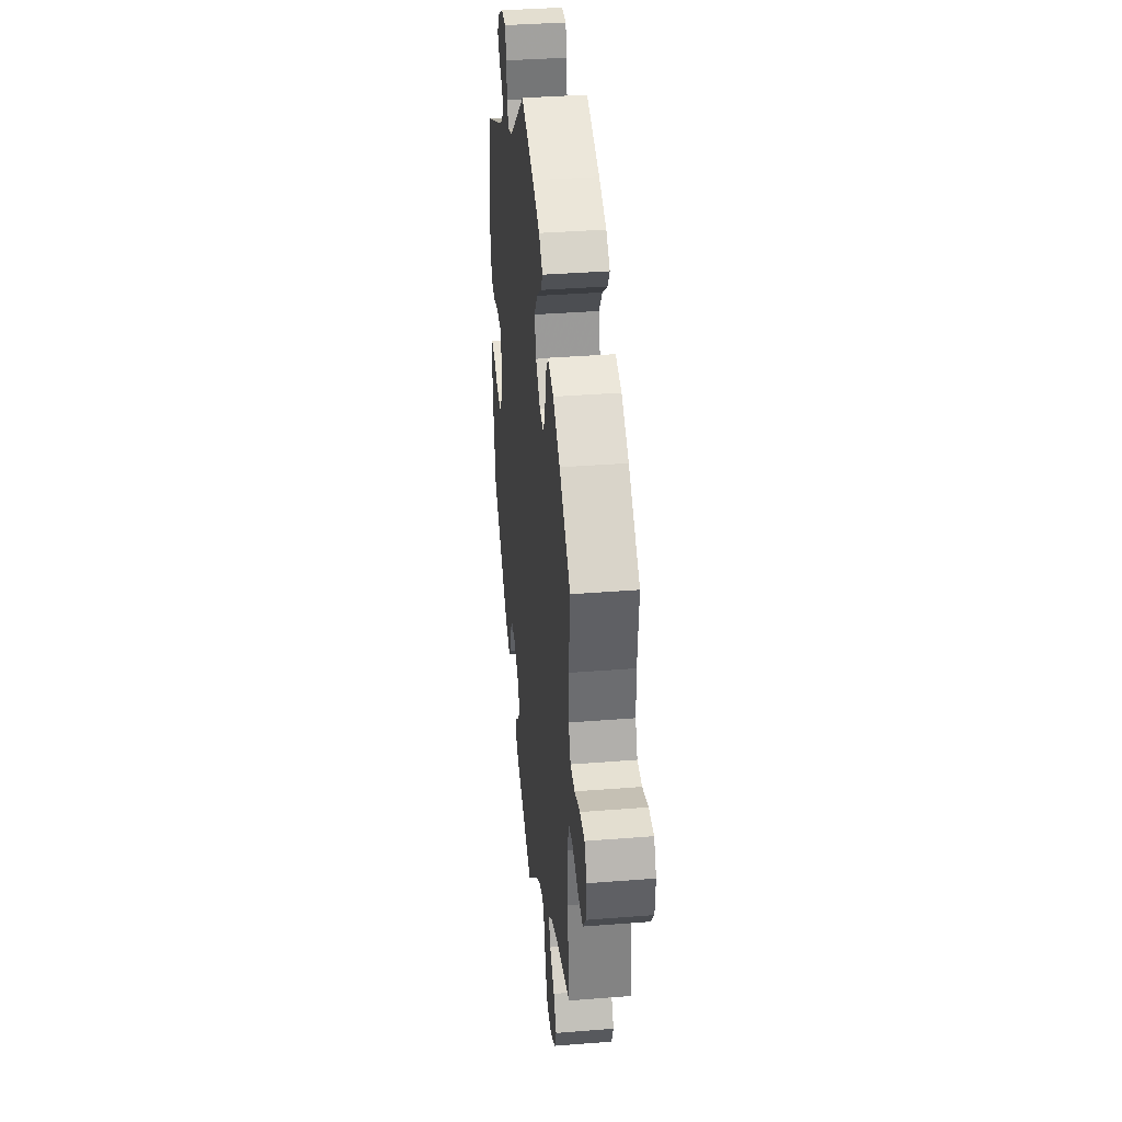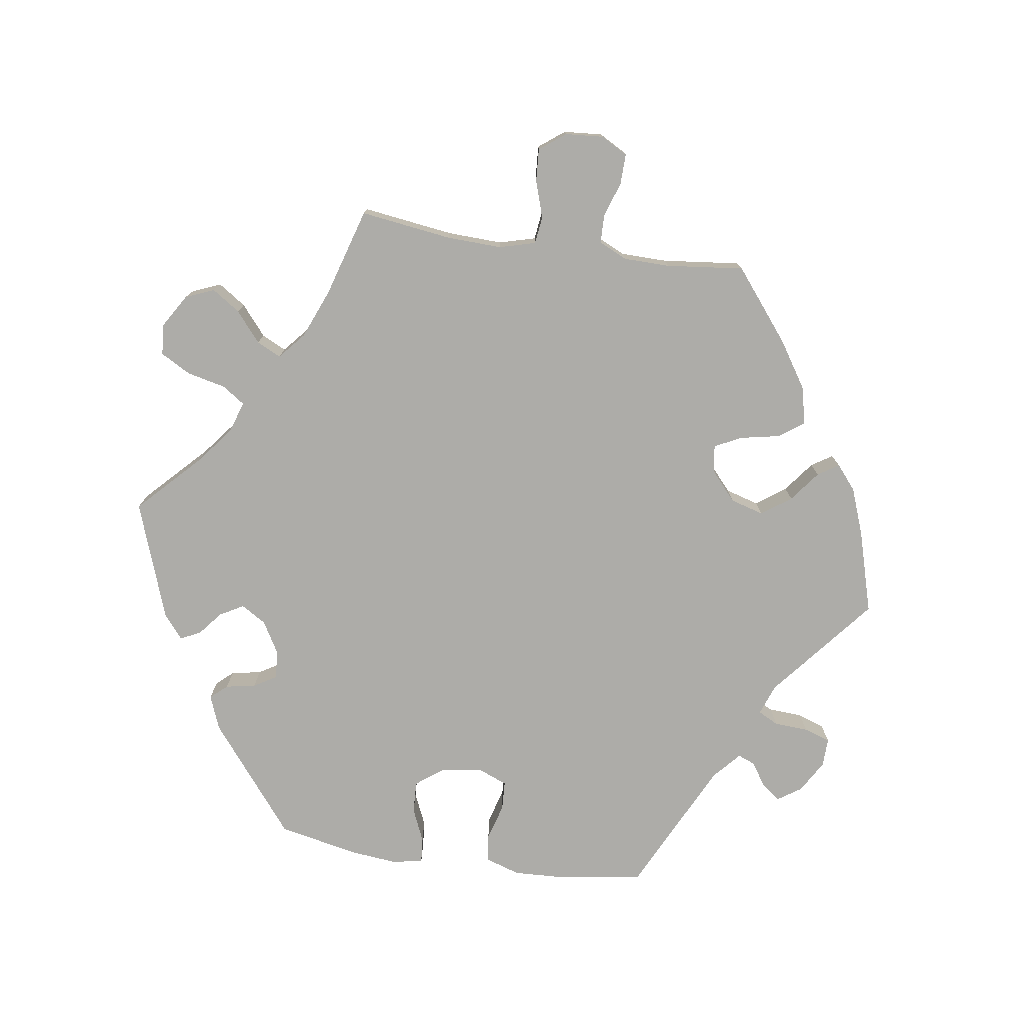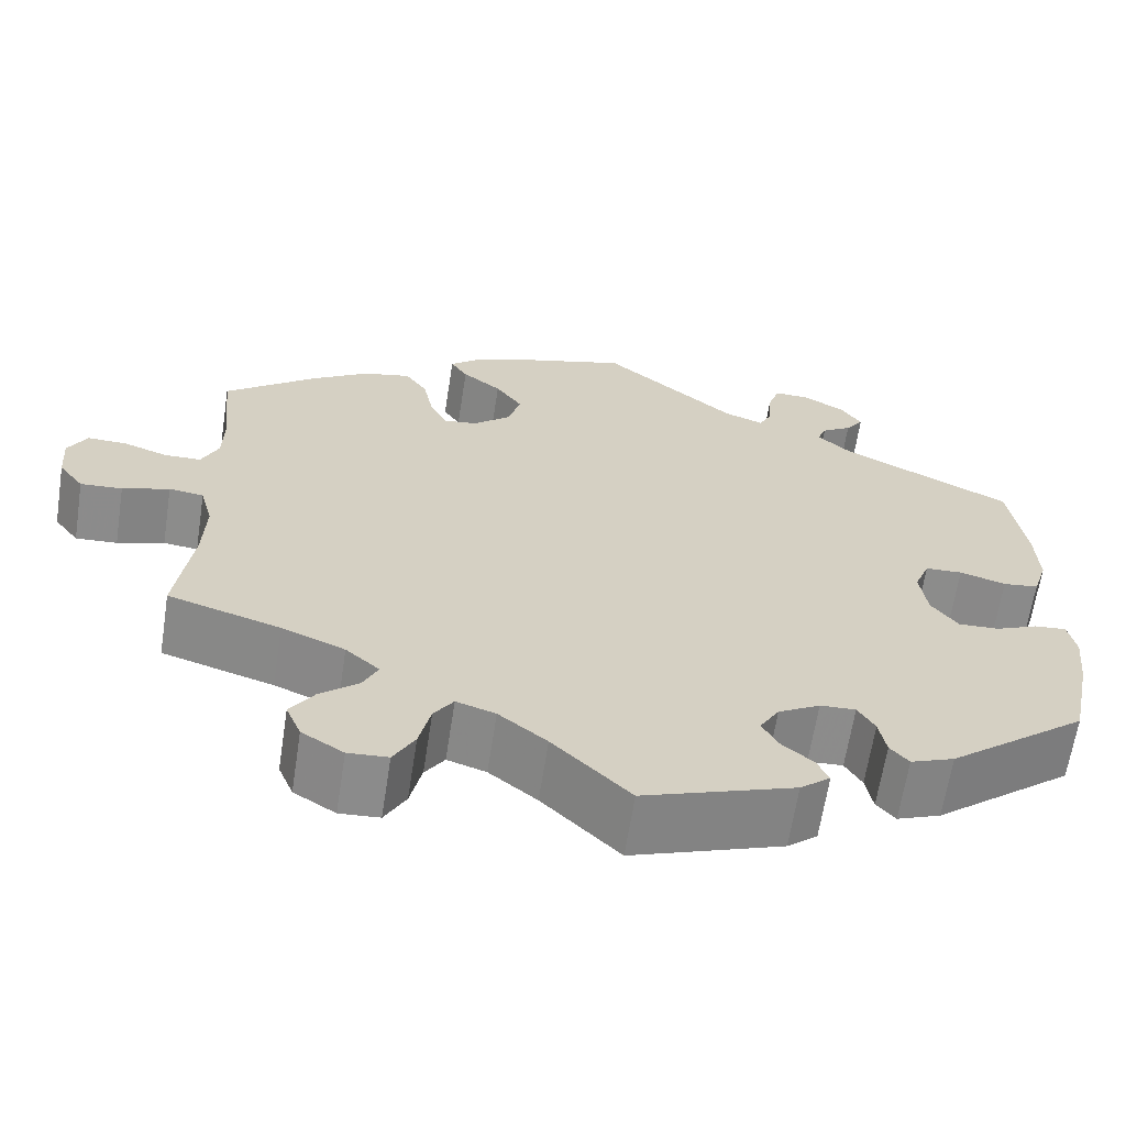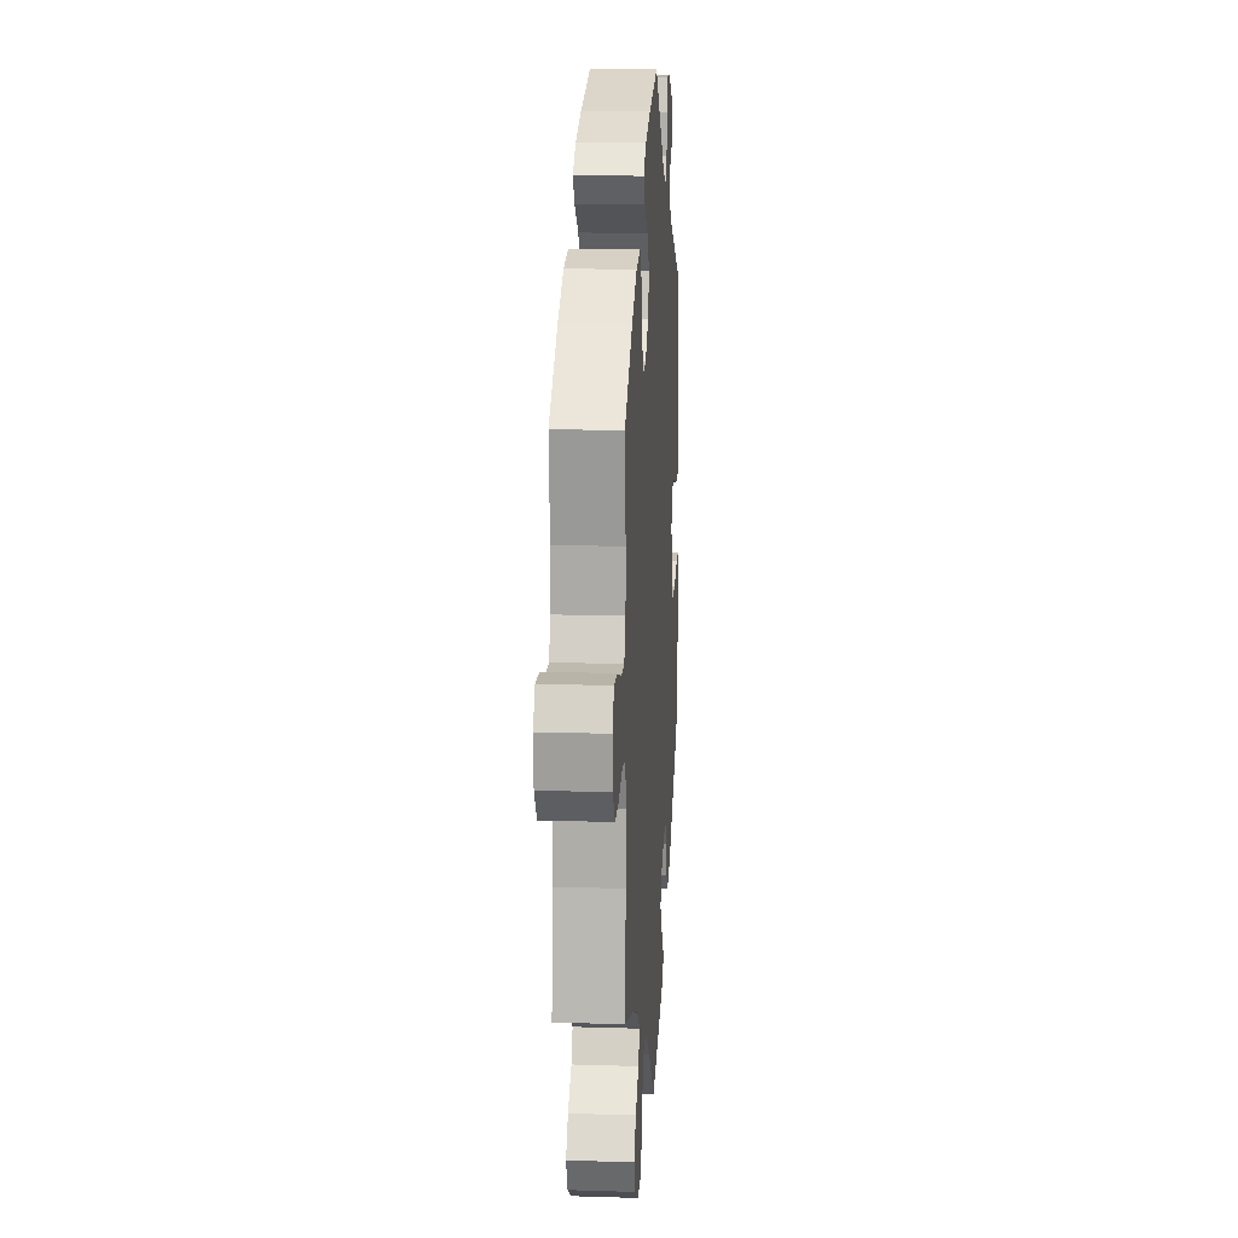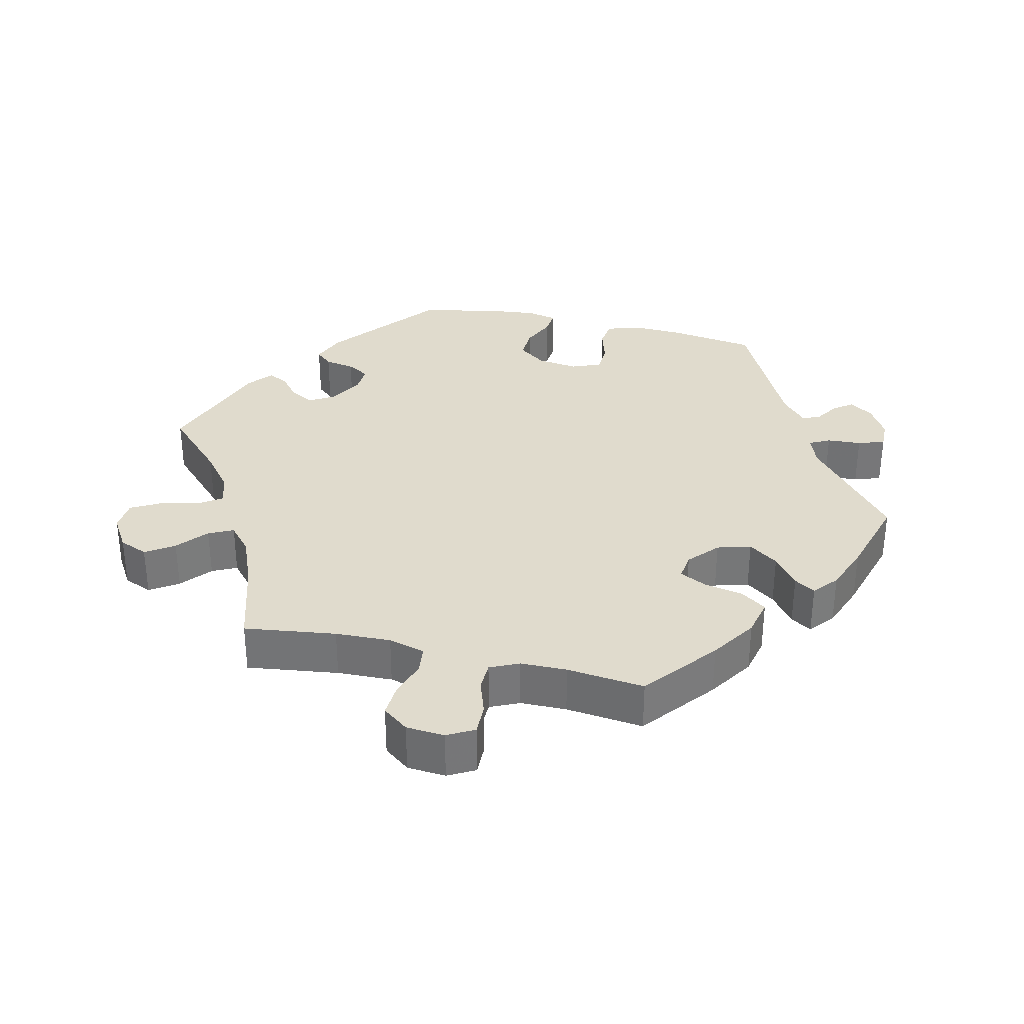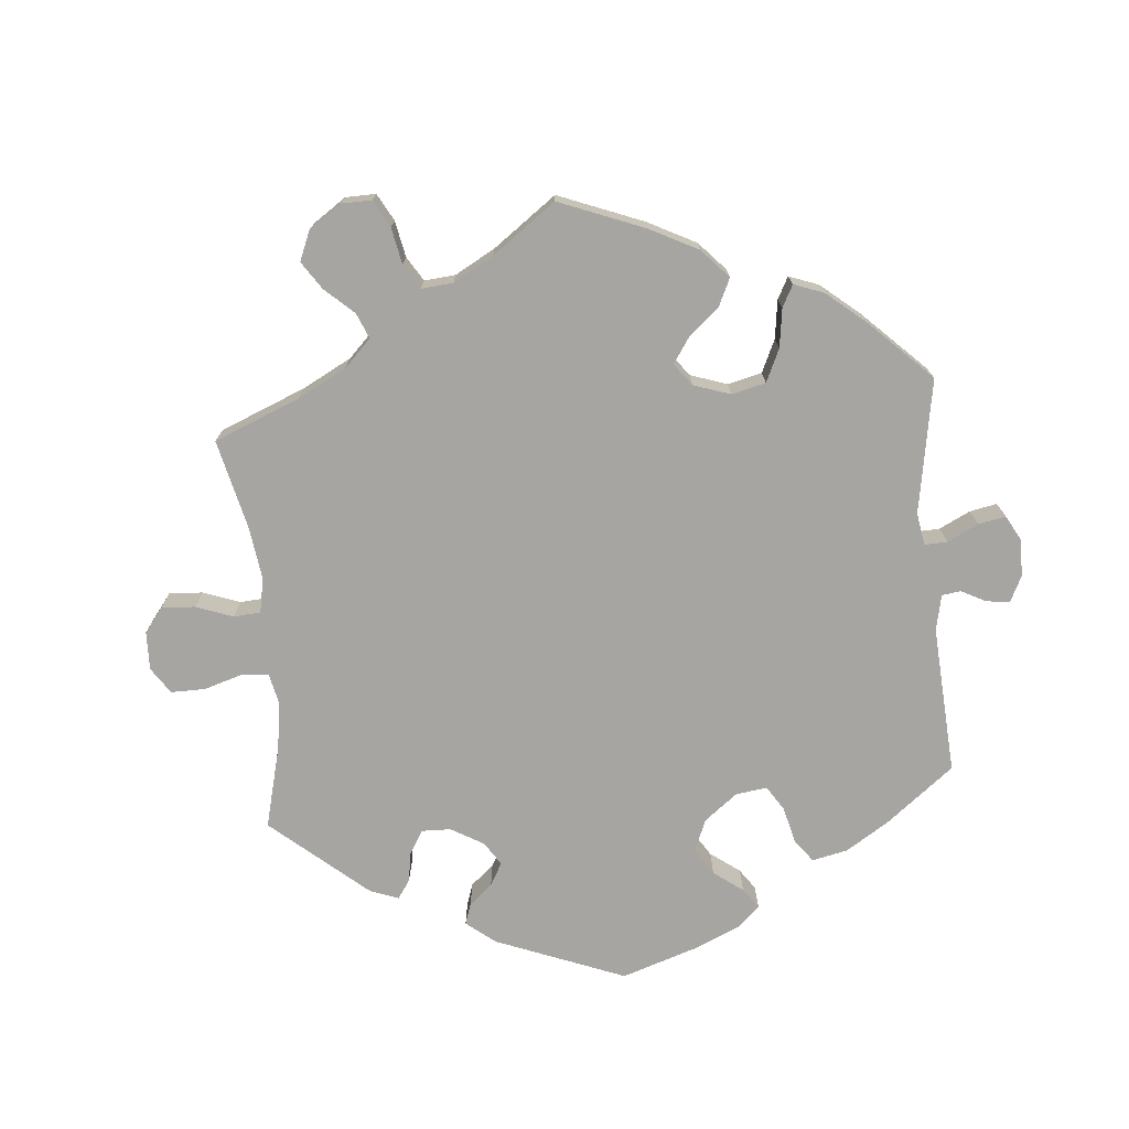
<metadata>
{"format":"obj","ext":"obj","renderer":"f3d","projection":"perspective","resolution":1024,"background":"white","views":[{"elev":37.2,"azim":-95.8,"up":"+Z"},{"elev":-76.7,"azim":-98.3,"up":"+Y"},{"elev":-64.2,"azim":-8.8,"up":"+Z"},{"elev":14.4,"azim":-86.1,"up":"+Z"},{"elev":33.2,"azim":-76.7,"up":"+Y"},{"elev":-73.8,"azim":-54.9,"up":"+Y"}]}
</metadata>
<code>
v 0.343 0.07 -0.414
v 0.294 0.07 -0.433
v 0.273 0.07 -0.409
v 0.265 0.07 -0.366
v 0.246 0.07 -0.334
v 0.206 0.07 -0.336
v 0.159 0.07 -0.363
v 0.137 0.07 -0.399
v 0.156 0.07 -0.433
v 0.19 0.07 -0.461
v 0.204 0.07 -0.49
v 0.17 0.07 -0.518
v 0 0.07 -0.578
v -0.087 0.07 -0.493
v -0.141 0.07 -0.45
v -0.185 0.07 -0.436
v -0.207 0.07 -0.468
v -0.22 0.07 -0.524
v -0.244 0.07 -0.567
v -0.289 0.07 -0.57
v -0.336 0.07 -0.541
v -0.353 0.07 -0.5
v -0.326 0.07 -0.46
v -0.283 0.07 -0.424
v -0.266 0.07 -0.389
v -0.304 0.07 -0.356
v -0.375 0.07 -0.327
v -0.501 0.07 -0.289
v -0.483 0.07 -0.158
v -0.48 0.07 -0.079
v -0.494 0.07 -0.027
v -0.533 0.07 -0.022
v -0.586 0.07 -0.039
v -0.633 0.07 -0.042
v -0.661 0.07 -0.005
v -0.665 0.07 0.05
v -0.644 0.07 0.088
v -0.6 0.07 0.087
v -0.55 0.07 0.07
v -0.509 0.07 0.071
v -0.49 0.07 0.112
v -0.489 0.07 0.178
v -0.501 0.07 0.289
v -0.398 0.07 0.371
v -0.333 0.07 0.413
v -0.279 0.07 0.425
v -0.254 0.07 0.389
v -0.243 0.07 0.333
v -0.224 0.07 0.294
v -0.185 0.07 0.299
v -0.143 0.07 0.336
v -0.129 0.07 0.384
v -0.159 0.07 0.426
v -0.203 0.07 0.46
v -0.222 0.07 0.49
v -0.187 0.07 0.519
v -0.12 0.07 0.544
v -0.001 0.07 0.578
v 0.149 0.07 0.454
v 0.193 0.07 0.438
v 0.208 0.07 0.467
v 0.211 0.07 0.516
v 0.224 0.07 0.554
v 0.265 0.07 0.553
v 0.311 0.07 0.526
v 0.334 0.07 0.492
v 0.314 0.07 0.465
v 0.28 0.07 0.443
v 0.27 0.07 0.418
v 0.309 0.07 0.383
v 0.5 0.07 0.289
v 0.518 0.07 0.166
v 0.521 0.07 0.094
v 0.505 0.07 0.044
v 0.465 0.07 0.039
v 0.413 0.07 0.054
v 0.371 0.07 0.052
v 0.354 0.07 0.01
v 0.362 0.07 -0.049
v 0.392 0.07 -0.089
v 0.438 0.07 -0.087
v 0.486 0.07 -0.066
v 0.522 0.07 -0.063
v 0.531 0.07 -0.106
v 0.524 0.07 -0.173
v 0.5 0.07 -0.289
v 0.343 0 -0.414
v 0.294 0 -0.433
v 0.273 0 -0.409
v 0.265 0 -0.366
v 0.246 0 -0.334
v 0.206 0 -0.336
v 0.159 0 -0.363
v 0.137 0 -0.399
v 0.156 0 -0.433
v 0.19 0 -0.461
v 0.204 0 -0.49
v 0.17 0 -0.518
v 0 0 -0.578
v -0.087 0 -0.493
v -0.141 0 -0.45
v -0.185 0 -0.436
v -0.207 0 -0.468
v -0.22 0 -0.524
v -0.244 0 -0.567
v -0.289 0 -0.57
v -0.336 0 -0.541
v -0.353 0 -0.5
v -0.326 0 -0.46
v -0.283 0 -0.424
v -0.266 0 -0.389
v -0.304 0 -0.356
v -0.375 0 -0.327
v -0.501 0 -0.289
v -0.483 0 -0.158
v -0.48 0 -0.079
v -0.494 0 -0.027
v -0.533 0 -0.022
v -0.586 0 -0.039
v -0.633 0 -0.042
v -0.661 0 -0.005
v -0.665 0 0.05
v -0.644 0 0.088
v -0.6 0 0.087
v -0.55 0 0.07
v -0.509 0 0.071
v -0.49 0 0.112
v -0.489 0 0.178
v -0.501 0 0.289
v -0.398 0 0.371
v -0.333 0 0.413
v -0.279 0 0.425
v -0.254 0 0.389
v -0.243 0 0.333
v -0.224 0 0.294
v -0.185 0 0.299
v -0.143 0 0.336
v -0.129 0 0.384
v -0.159 0 0.426
v -0.203 0 0.46
v -0.222 0 0.49
v -0.187 0 0.519
v -0.12 0 0.544
v -0.001 0 0.578
v 0.149 0 0.454
v 0.193 0 0.438
v 0.208 0 0.467
v 0.211 0 0.516
v 0.224 0 0.554
v 0.265 0 0.553
v 0.311 0 0.526
v 0.334 0 0.492
v 0.314 0 0.465
v 0.28 0 0.443
v 0.27 0 0.418
v 0.309 0 0.383
v 0.5 0 0.289
v 0.518 0 0.166
v 0.521 0 0.094
v 0.505 0 0.044
v 0.465 0 0.039
v 0.413 0 0.054
v 0.371 0 0.052
v 0.354 0 0.01
v 0.362 0 -0.049
v 0.392 0 -0.089
v 0.438 0 -0.087
v 0.486 0 -0.066
v 0.522 0 -0.063
v 0.531 0 -0.106
v 0.524 0 -0.173
v 0.5 0 -0.289
f 81 82 83 84
f 80 81 84 85
f 73 74 75 76
f 73 76 77
f 70 71 72 73
f 69 70 73 77
f 65 66 67 68
f 65 68 69
f 64 65 69
f 61 62 63 64
f 60 61 64 69
f 56 57 58 59
f 56 59 60
f 53 54 55 56
f 52 53 56 60
f 51 52 60 69
f 45 46 47 48
f 45 48 49
f 42 43 44 45
f 41 42 45 49
f 40 41 49 50
f 36 37 38 39
f 36 39 40
f 35 36 40
f 32 33 34 35
f 31 32 35 40
f 30 31 40 50
f 27 28 29
f 26 27 29 30
f 25 26 30 50
f 21 22 23 24
f 21 24 25
f 20 21 25
f 17 18 19 20
f 16 17 20 25
f 15 16 25 50
f 11 12 13 14
f 9 10 11 14
f 8 9 14 15
f 7 8 15 50
f 1 2 3 4
f 1 4 5
f 80 85 86 1
f 51 69 77 78
f 51 78 79
f 6 7 50 51
f 5 6 51 79
f 1 5 79 80
f 170 169 168 167
f 171 170 167 166
f 162 161 160 159
f 163 162 159
f 159 158 157 156
f 163 159 156 155
f 154 153 152 151
f 155 154 151
f 155 151 150
f 150 149 148 147
f 155 150 147 146
f 145 144 143 142
f 146 145 142
f 142 141 140 139
f 146 142 139 138
f 155 146 138 137
f 134 133 132 131
f 135 134 131
f 131 130 129 128
f 135 131 128 127
f 136 135 127 126
f 125 124 123 122
f 126 125 122
f 126 122 121
f 121 120 119 118
f 126 121 118 117
f 136 126 117 116
f 115 114 113
f 116 115 113 112
f 136 116 112 111
f 110 109 108 107
f 111 110 107
f 111 107 106
f 106 105 104 103
f 111 106 103 102
f 136 111 102 101
f 100 99 98 97
f 100 97 96 95
f 101 100 95 94
f 136 101 94 93
f 90 89 88 87
f 91 90 87
f 87 172 171 166
f 164 163 155 137
f 165 164 137
f 137 136 93 92
f 165 137 92 91
f 166 165 91 87
f 1 87 88 2
f 2 88 89 3
f 3 89 90 4
f 4 90 91 5
f 5 91 92 6
f 6 92 93 7
f 7 93 94 8
f 8 94 95 9
f 9 95 96 10
f 10 96 97 11
f 11 97 98 12
f 12 98 99 13
f 13 99 100 14
f 14 100 101 15
f 15 101 102 16
f 16 102 103 17
f 17 103 104 18
f 18 104 105 19
f 19 105 106 20
f 20 106 107 21
f 21 107 108 22
f 22 108 109 23
f 23 109 110 24
f 24 110 111 25
f 25 111 112 26
f 26 112 113 27
f 27 113 114 28
f 28 114 115 29
f 29 115 116 30
f 30 116 117 31
f 31 117 118 32
f 32 118 119 33
f 33 119 120 34
f 34 120 121 35
f 35 121 122 36
f 36 122 123 37
f 37 123 124 38
f 38 124 125 39
f 39 125 126 40
f 40 126 127 41
f 41 127 128 42
f 42 128 129 43
f 43 129 130 44
f 44 130 131 45
f 45 131 132 46
f 46 132 133 47
f 47 133 134 48
f 48 134 135 49
f 49 135 136 50
f 50 136 137 51
f 51 137 138 52
f 52 138 139 53
f 53 139 140 54
f 54 140 141 55
f 55 141 142 56
f 56 142 143 57
f 57 143 144 58
f 58 144 145 59
f 59 145 146 60
f 60 146 147 61
f 61 147 148 62
f 62 148 149 63
f 63 149 150 64
f 64 150 151 65
f 65 151 152 66
f 66 152 153 67
f 67 153 154 68
f 68 154 155 69
f 69 155 156 70
f 70 156 157 71
f 71 157 158 72
f 72 158 159 73
f 73 159 160 74
f 74 160 161 75
f 75 161 162 76
f 76 162 163 77
f 77 163 164 78
f 78 164 165 79
f 79 165 166 80
f 80 166 167 81
f 81 167 168 82
f 82 168 169 83
f 83 169 170 84
f 84 170 171 85
f 85 171 172 86
f 86 172 87 1

</code>
